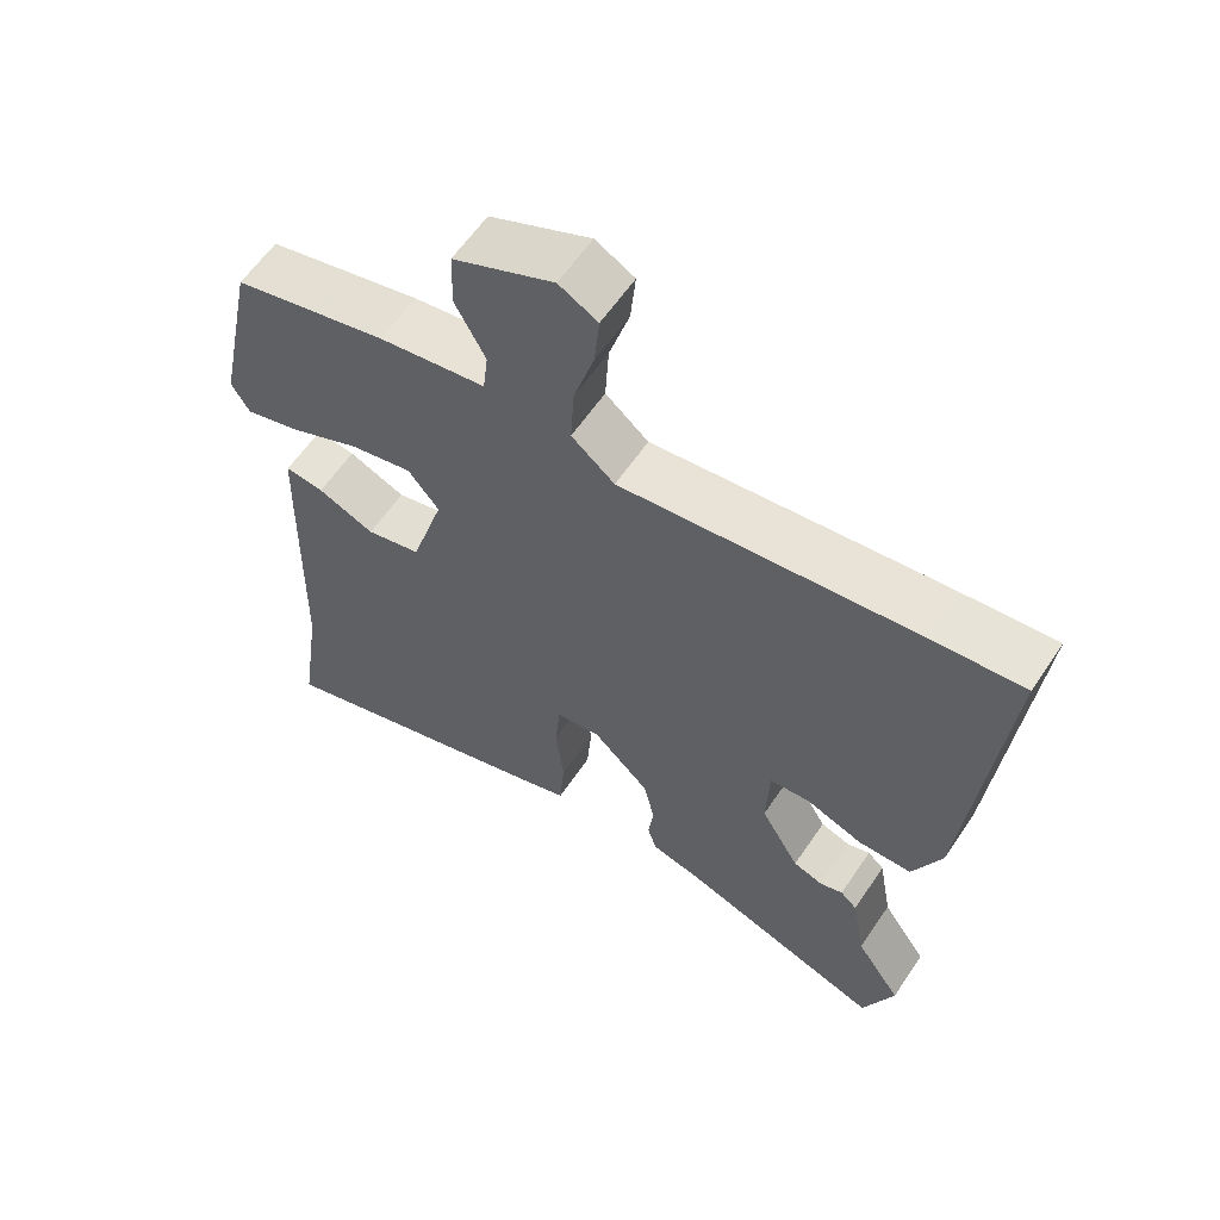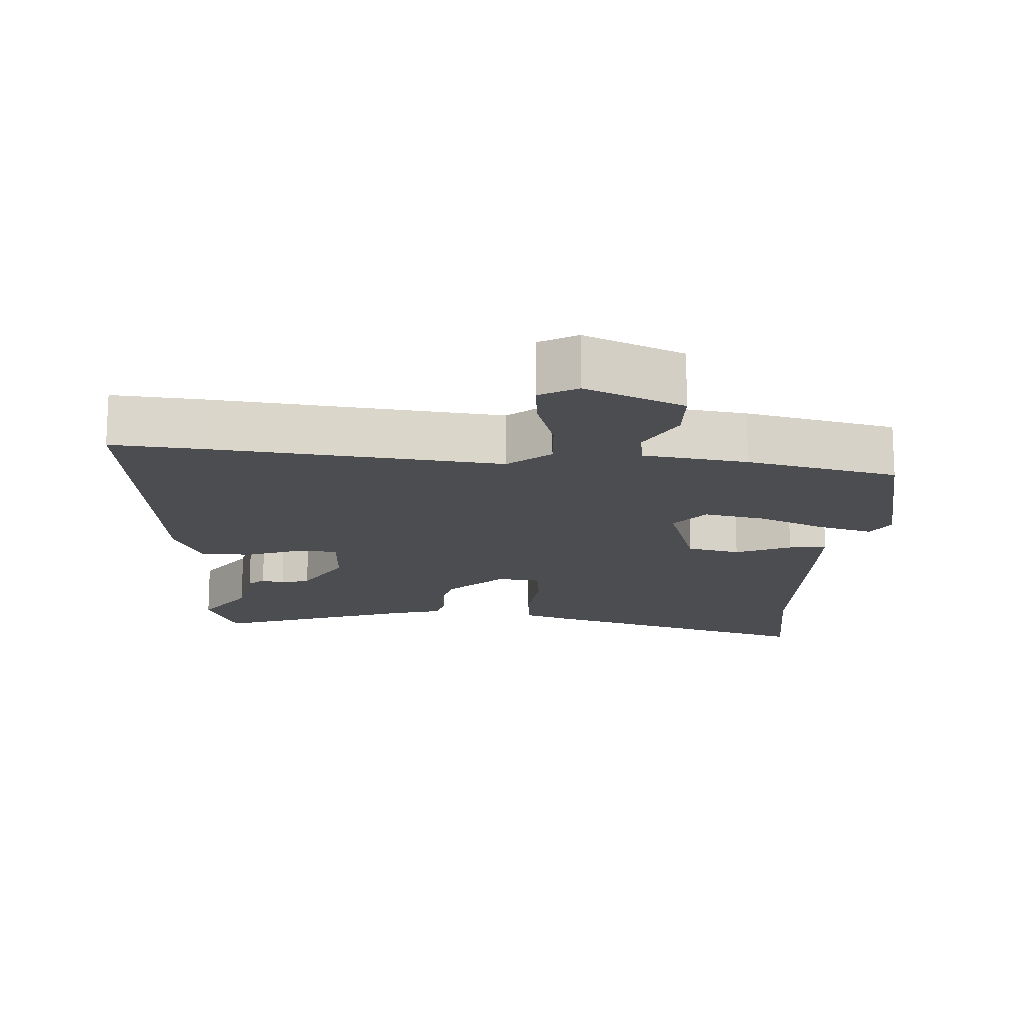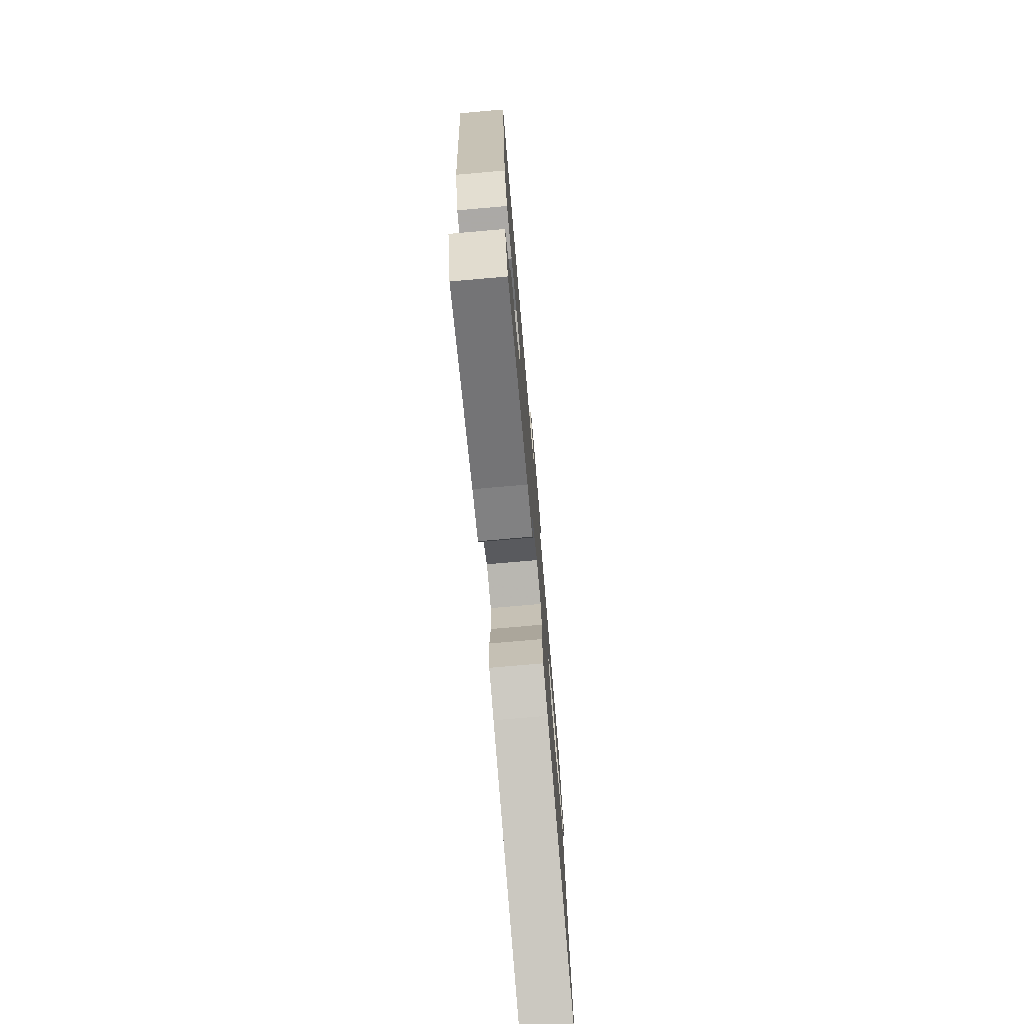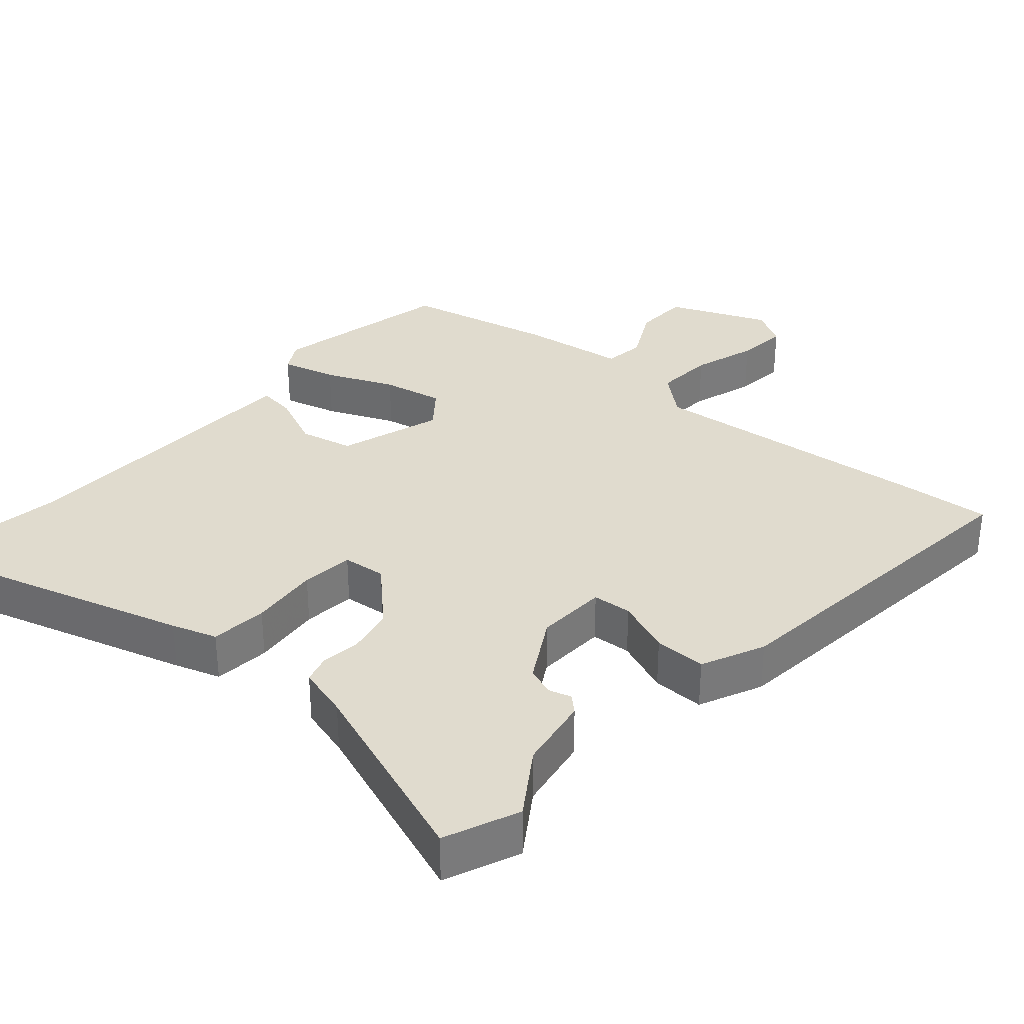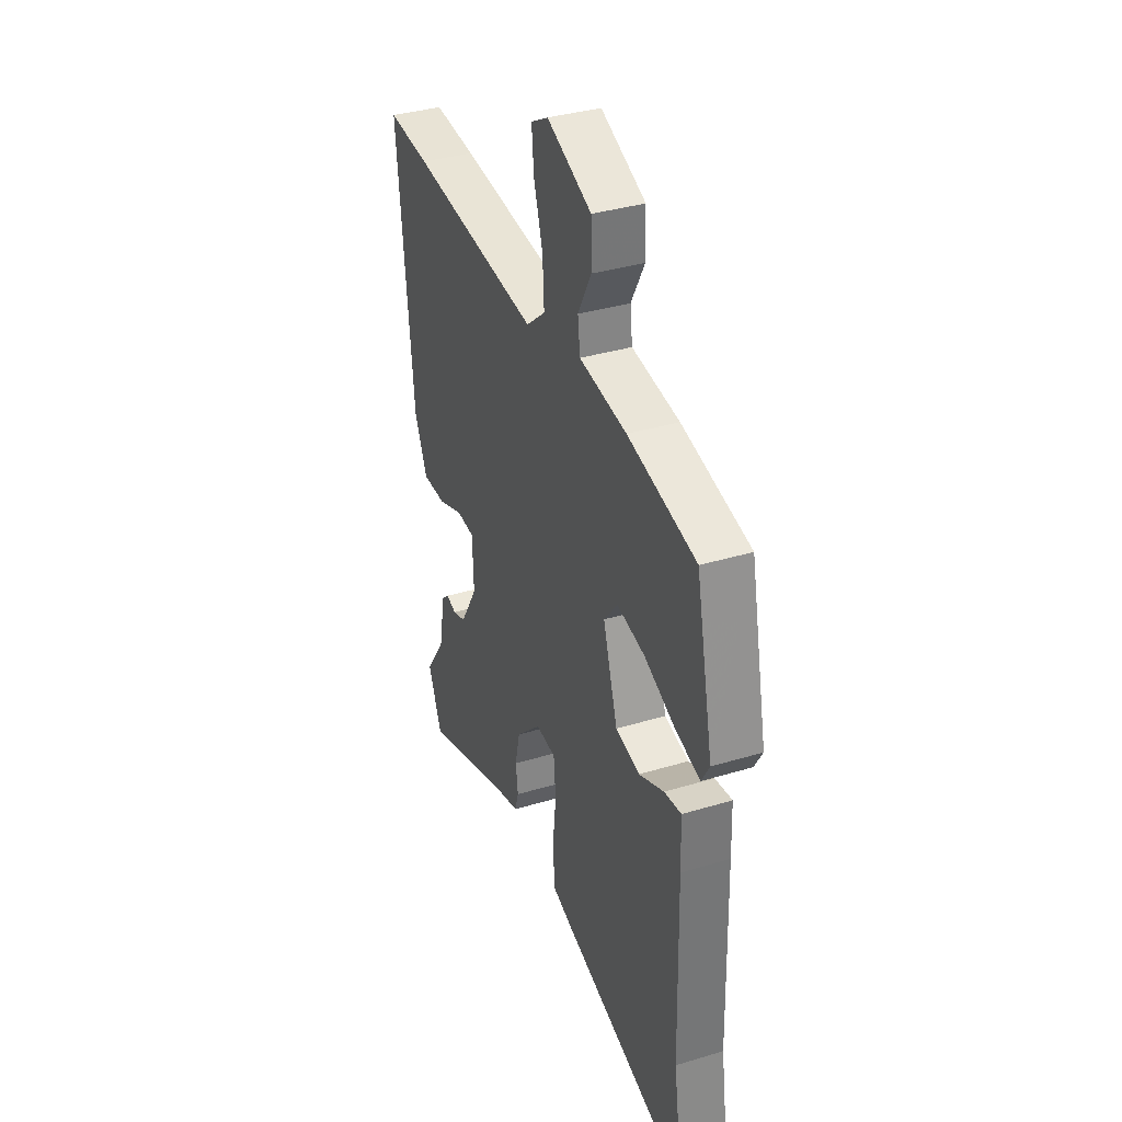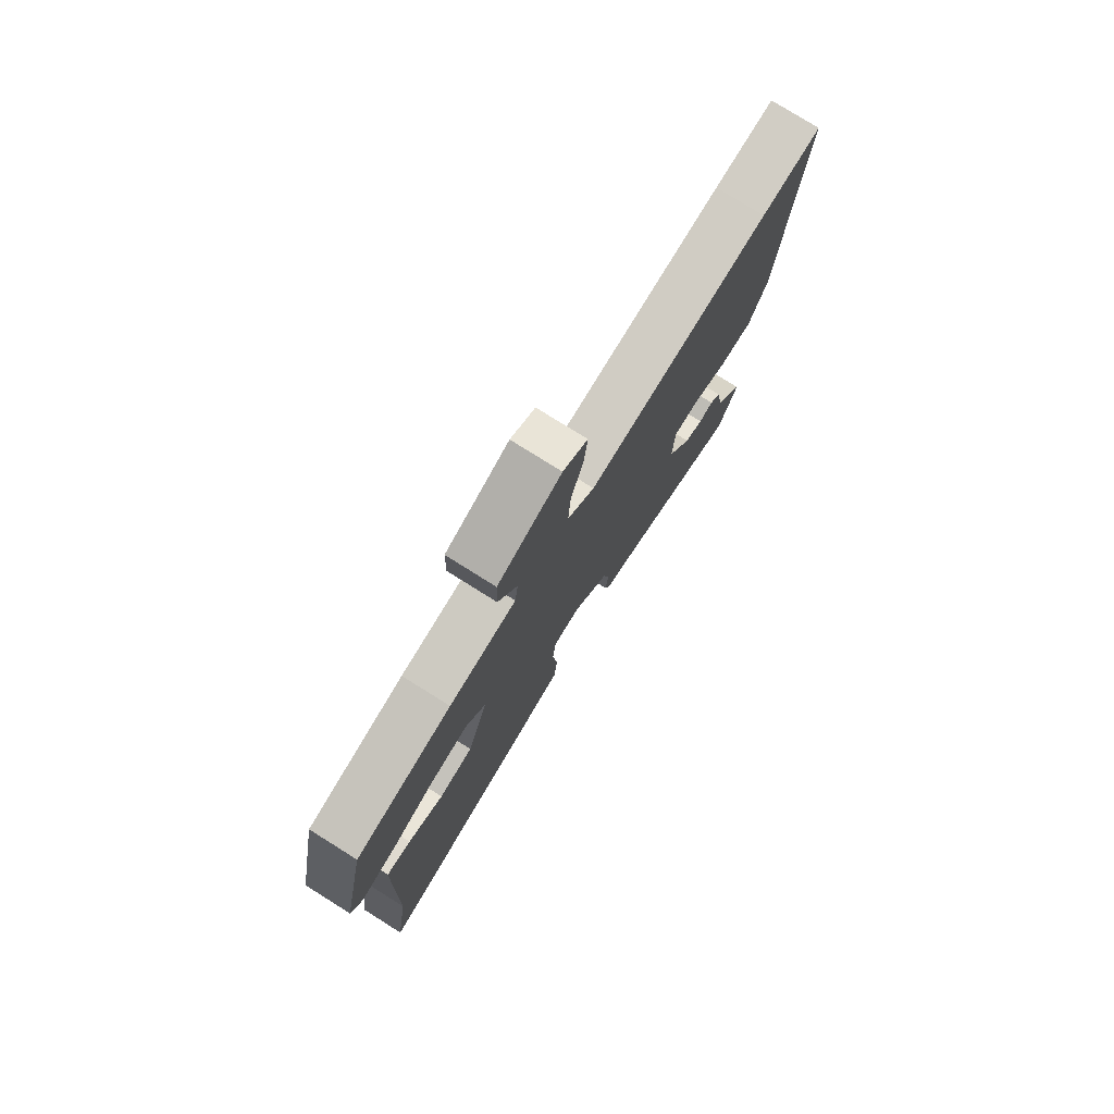
<metadata>
{"format":"obj","ext":"obj","renderer":"f3d","projection":"perspective","resolution":1024,"background":"white","views":[{"elev":60.1,"azim":-146.2,"up":"+Z"},{"elev":-15.6,"azim":-3.4,"up":"+Y"},{"elev":-75.5,"azim":-85.0,"up":"+Z"},{"elev":33.4,"azim":-138.3,"up":"+Y"},{"elev":35.8,"azim":68.3,"up":"+Z"},{"elev":77.6,"azim":122.1,"up":"+Z"}]}
</metadata>
<code>
v 0.486 0.07 -0.405
v 0.517 0.07 -0.615
v 0.109 0.07 -0.489
v 0.045 0.07 -0.467
v 0.038 0.07 -0.386
v 0.049 0.07 -0.287
v 0.042 0.07 -0.212
v -0.02 0.07 -0.205
v -0.099 0.07 -0.281
v -0.114 0.07 -0.349
v -0.107 0.07 -0.405
v -0.119 0.07 -0.445
v -0.193 0.07 -0.465
v -0.474 0.07 -0.564
v -0.517 0.07 -0.458
v -0.454 0.07 -0.366
v -0.435 0.07 -0.261
v -0.412 0.07 -0.24
v -0.38 0.07 -0.25
v -0.339 0.07 -0.236
v -0.285 0.07 -0.144
v -0.289 0.07 -0.043
v -0.345 0.07 -0.038
v -0.424 0.07 -0.068
v -0.498 0.07 -0.068
v -0.538 0.07 0.022
v -0.586 0.07 0.508
v -0.453 0.07 0.496
v -0.048 0.07 0.451
v 0.012 0.07 0.501
v 0.007 0.07 0.585
v -0.021 0.07 0.676
v -0.028 0.07 0.749
v 0.026 0.07 0.779
v 0.166 0.07 0.718
v 0.168 0.07 0.639
v 0.126 0.07 0.561
v 0.133 0.07 0.502
v 0.282 0.07 0.48
v 0.496 0.07 0.43
v 0.55 0.07 0.171
v 0.525 0.07 0.128
v 0.447 0.07 0.15
v 0.35 0.07 0.193
v 0.263 0.07 0.211
v 0.22 0.07 0.158
v 0.266 0.07 0.011
v 0.342 0.07 -0.007
v 0.421 0.07 0.027
v 0.475 0.07 0.034
v 0.478 0.07 -0.062
v 0.486 0 -0.405
v 0.517 0 -0.615
v 0.109 0 -0.489
v 0.045 0 -0.467
v 0.038 0 -0.386
v 0.049 0 -0.287
v 0.042 0 -0.212
v -0.02 0 -0.205
v -0.099 0 -0.281
v -0.114 0 -0.349
v -0.107 0 -0.405
v -0.119 0 -0.445
v -0.193 0 -0.465
v -0.474 0 -0.564
v -0.517 0 -0.458
v -0.454 0 -0.366
v -0.435 0 -0.261
v -0.412 0 -0.24
v -0.38 0 -0.25
v -0.339 0 -0.236
v -0.285 0 -0.144
v -0.289 0 -0.043
v -0.345 0 -0.038
v -0.424 0 -0.068
v -0.498 0 -0.068
v -0.538 0 0.022
v -0.586 0 0.508
v -0.453 0 0.496
v -0.048 0 0.451
v 0.012 0 0.501
v 0.007 0 0.585
v -0.021 0 0.676
v -0.028 0 0.749
v 0.026 0 0.779
v 0.166 0 0.718
v 0.168 0 0.639
v 0.126 0 0.561
v 0.133 0 0.502
v 0.282 0 0.48
v 0.496 0 0.43
v 0.55 0 0.171
v 0.525 0 0.128
v 0.447 0 0.15
v 0.35 0 0.193
v 0.263 0 0.211
v 0.22 0 0.158
v 0.266 0 0.011
v 0.342 0 -0.007
v 0.421 0 0.027
v 0.475 0 0.034
v 0.478 0 -0.062
f 48 49 50 51
f 47 48 51 1
f 41 42 43 44
f 41 44 45
f 38 39 40 41
f 38 41 45
f 34 35 36 37
f 34 37 38
f 31 32 33 34
f 30 31 34 38
f 29 30 38 45
f 23 24 25 26
f 22 23 26 27
f 16 17 18 19
f 16 19 20
f 13 14 15 16
f 13 16 20
f 10 11 12 13
f 9 10 13 20
f 8 9 20 21
f 3 4 5 6
f 3 6 7
f 47 1 2 3
f 46 47 3 7
f 29 45 46
f 22 27 28 29
f 21 22 29 46
f 7 8 21 46
f 102 101 100 99
f 52 102 99 98
f 95 94 93 92
f 96 95 92
f 92 91 90 89
f 96 92 89
f 88 87 86 85
f 89 88 85
f 85 84 83 82
f 89 85 82 81
f 96 89 81 80
f 77 76 75 74
f 78 77 74 73
f 70 69 68 67
f 71 70 67
f 67 66 65 64
f 71 67 64
f 64 63 62 61
f 71 64 61 60
f 72 71 60 59
f 57 56 55 54
f 58 57 54
f 54 53 52 98
f 58 54 98 97
f 97 96 80
f 80 79 78 73
f 97 80 73 72
f 97 72 59 58
f 1 52 53 2
f 2 53 54 3
f 3 54 55 4
f 4 55 56 5
f 5 56 57 6
f 6 57 58 7
f 7 58 59 8
f 8 59 60 9
f 9 60 61 10
f 10 61 62 11
f 11 62 63 12
f 12 63 64 13
f 13 64 65 14
f 14 65 66 15
f 15 66 67 16
f 16 67 68 17
f 17 68 69 18
f 18 69 70 19
f 19 70 71 20
f 20 71 72 21
f 21 72 73 22
f 22 73 74 23
f 23 74 75 24
f 24 75 76 25
f 25 76 77 26
f 26 77 78 27
f 27 78 79 28
f 28 79 80 29
f 29 80 81 30
f 30 81 82 31
f 31 82 83 32
f 32 83 84 33
f 33 84 85 34
f 34 85 86 35
f 35 86 87 36
f 36 87 88 37
f 37 88 89 38
f 38 89 90 39
f 39 90 91 40
f 40 91 92 41
f 41 92 93 42
f 42 93 94 43
f 43 94 95 44
f 44 95 96 45
f 45 96 97 46
f 46 97 98 47
f 47 98 99 48
f 48 99 100 49
f 49 100 101 50
f 50 101 102 51
f 51 102 52 1

</code>
